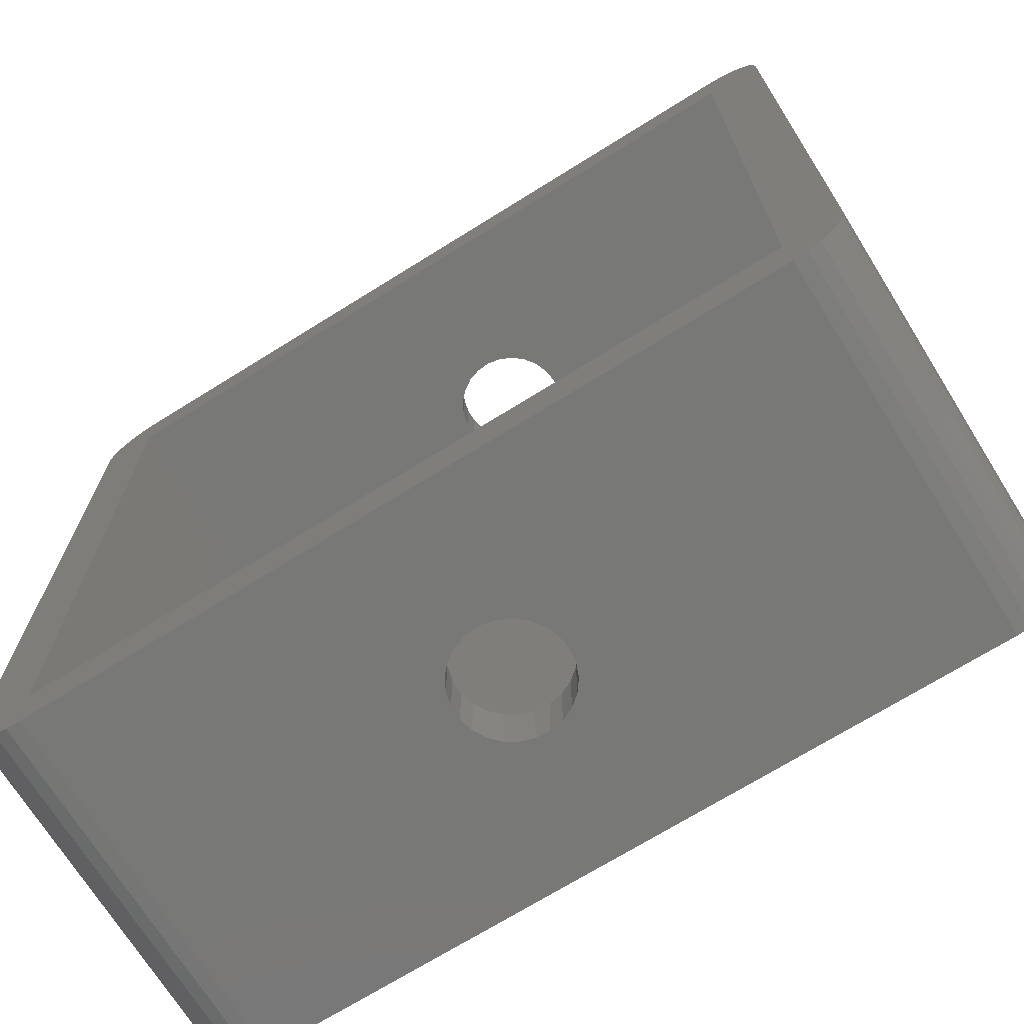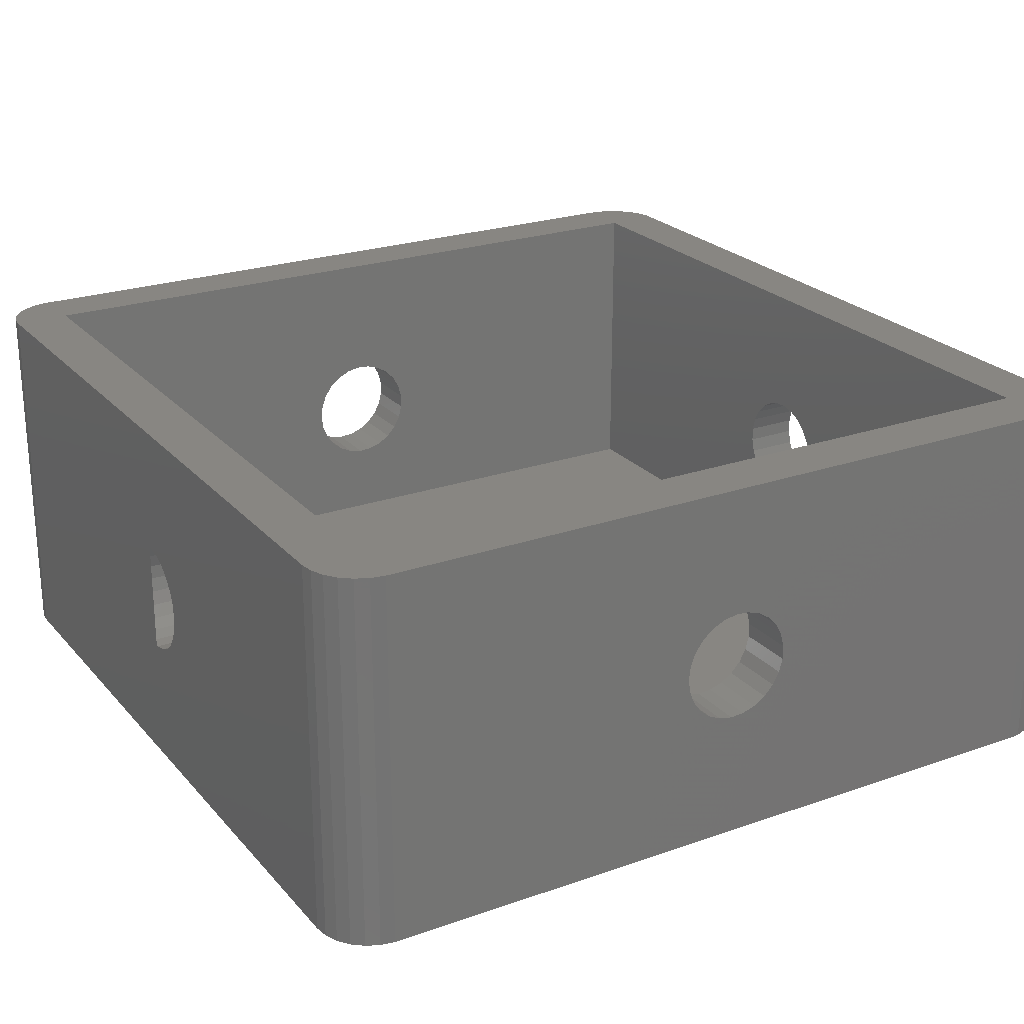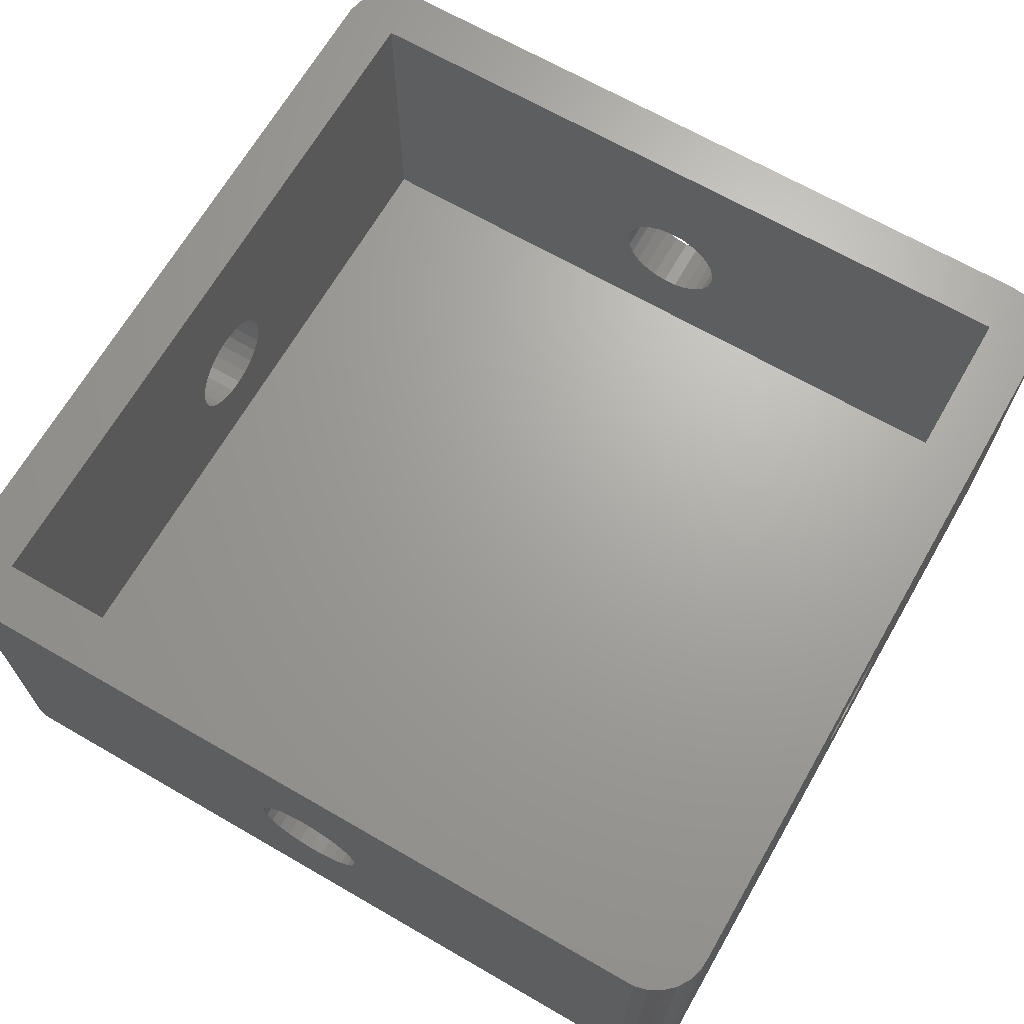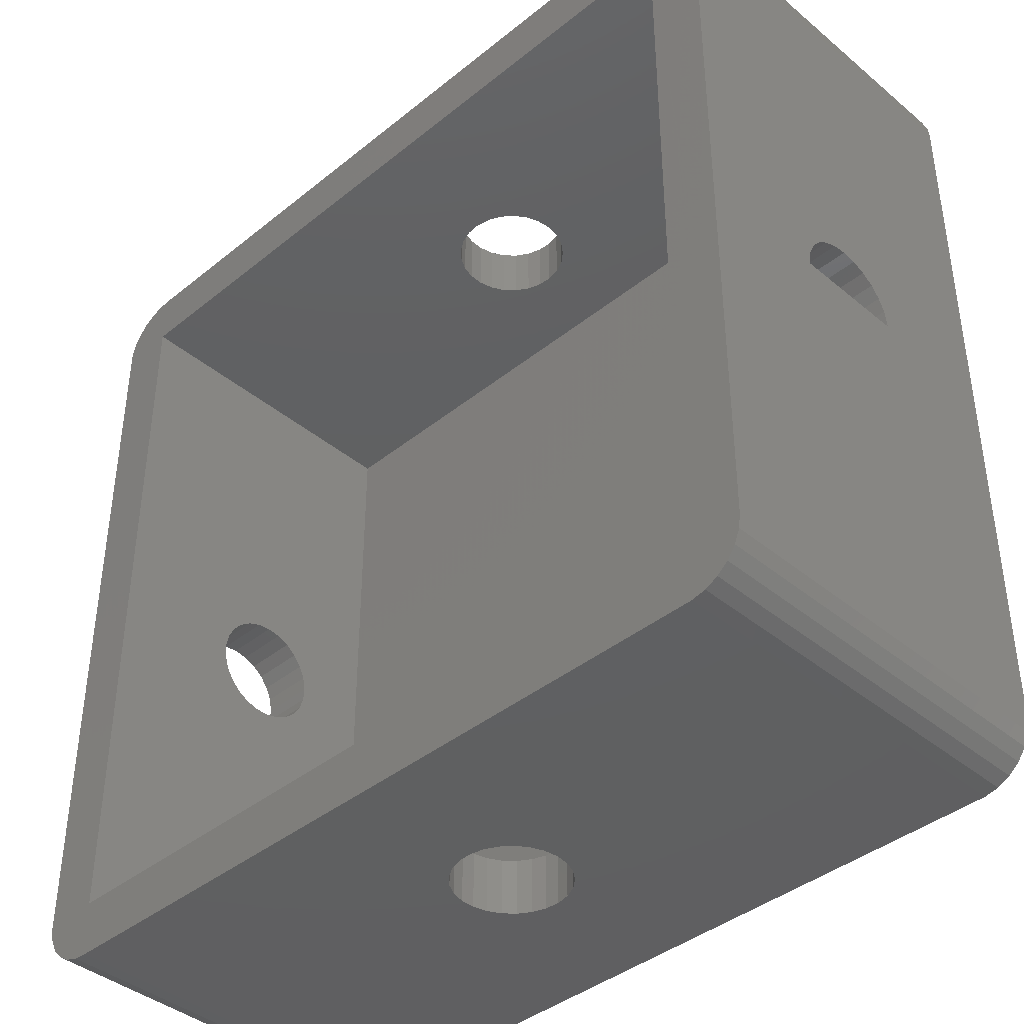
<metadata>
{"format":"stl","ext":"stl","renderer":"f3d","projection":"perspective","resolution":1024,"background":"white","views":[{"elev":-70.9,"azim":31.9,"up":"+Y"},{"elev":23.7,"azim":149.6,"up":"+Z"},{"elev":67.6,"azim":-60.0,"up":"+Z"},{"elev":-40.6,"azim":44.6,"up":"+Y"}]}
</metadata>
<code>
# stl→obj: 266 verts, 544 faces
v -11.49 0.4635 1.427
v -11.49 -10.19 5.005
v -11.49 10.19 5.005
v -11.49 -10.19 -5.005
v -11.49 -1.488 0.188
v -11.49 -1.488 -0.188
v -11.49 -1.395 -0.5522
v -11.49 -1.214 -0.8817
v -11.49 -0.9561 -1.156
v -11.49 -0.6387 -1.357
v -11.49 10.19 -5.005
v -11.49 -0.2811 -1.473
v -11.49 0.4635 -1.427
v -11.49 0.09419 -1.497
v -11.49 0.8037 -1.266
v -11.49 1.093 -1.027
v -11.49 1.314 -0.7226
v -11.49 1.453 -0.373
v -11.49 0.09419 1.497
v -11.49 -1.395 0.5522
v -11.49 -1.214 0.8817
v -11.49 1.5 -9.185e-17
v -11.49 -0.9561 1.156
v -11.49 1.453 0.373
v -11.49 -0.6387 1.357
v -11.49 1.314 0.7226
v -11.49 -0.2811 1.473
v -11.49 1.093 1.027
v -11.49 0.8037 1.266
v -11.39 -10.55 -5.005
v -11.39 -10.55 5.005
v -11.39 10.55 -5.005
v -11.21 10.88 -5.005
v -10.96 11.16 -5.005
v -10.64 11.36 -5.005
v -10.28 11.47 -5.005
v -9.906 11.5 -5.005
v 10.09 11.5 -5.005
v 10.46 11.43 -5.005
v 10.8 11.27 -5.005
v 11.09 11.03 -5.005
v 11.31 10.72 -5.005
v 11.45 10.37 -5.005
v 11.5 10 -5.005
v 11.5 -10 -5.005
v 11.45 -10.37 -5.005
v 11.31 -10.72 -5.005
v 11.09 -11.03 -5.005
v 10.8 -11.27 -5.005
v 10.46 -11.43 -5.005
v 10.09 -11.5 -5.005
v -9.906 -11.5 -5.005
v -10.28 -11.47 -5.005
v -10.64 -11.36 -5.005
v -10.96 -11.16 -5.005
v -11.21 -10.88 -5.005
v -11.39 10.55 5.005
v -10.96 -11.16 5.005
v -11.21 -10.88 5.005
v -10.64 -11.36 5.005
v -10.28 -11.47 5.005
v -9.906 -11.5 5.005
v -10 -10 5.005
v 10 10 5.005
v 11.09 -11.03 5.005
v 11.31 -10.72 5.005
v 11.45 -10.37 5.005
v 11.5 -10 5.005
v 11.45 10.37 5.005
v 11.5 10 5.005
v 11.31 10.72 5.005
v 11.09 11.03 5.005
v 10.8 11.27 5.005
v 10.46 11.43 5.005
v 10.09 11.5 5.005
v -9.906 11.5 5.005
v -10.28 11.47 5.005
v -10.64 11.36 5.005
v -10.96 11.16 5.005
v -11.21 10.88 5.005
v 10.09 -11.5 5.005
v -10 10 5.005
v 10 -10 5.005
v 10.8 -11.27 5.005
v 10.46 -11.43 5.005
v -10 -1.395 0.5522
v -10 -1.488 0.188
v -10 -1.488 -0.188
v -10 -1.214 0.8817
v -10 -0.9561 1.156
v -10 -0.6387 1.357
v -10 -0.2811 1.473
v -10 0.09419 1.497
v -10 0.4635 1.427
v -10 0.8037 1.266
v -10 1.093 1.027
v -10 1.314 0.7226
v -10 1.453 0.373
v -10 1.5 -9.185e-17
v -10 1.453 -0.373
v -10 1.314 -0.7226
v -10 1.093 -1.027
v -10 0.8037 -1.266
v -10 0.4635 -1.427
v -10 0.09419 -1.497
v -10 -0.2811 -1.473
v -10 -0.6387 -1.357
v -10 -0.9561 -1.156
v -10 -1.214 -0.8817
v -10 -1.395 -0.5522
v 0.4635 -11.5 -1.427
v 0.09419 -11.5 -1.497
v -1.488 -11.5 -0.188
v 1.093 -11.5 -1.027
v 0.8037 -11.5 -1.266
v -1.488 -11.5 0.188
v -1.395 -11.5 0.5522
v -0.9561 -11.5 1.156
v -1.214 -11.5 0.8817
v -0.6387 -11.5 1.357
v 0.09419 -11.5 1.497
v 0.4635 -11.5 1.427
v -0.2811 -11.5 1.473
v 1.093 -11.5 1.027
v 1.314 -11.5 0.7226
v 1.453 -11.5 -0.373
v 1.314 -11.5 -0.7226
v 0.8037 -11.5 1.266
v 1.453 -11.5 0.373
v 1.5 -11.5 7.04e-16
v -0.2811 -11.5 -1.473
v -0.6387 -11.5 -1.357
v -0.9561 -11.5 -1.156
v -1.214 -11.5 -0.8817
v -1.395 -11.5 -0.5522
v 11.5 -7.955e-16 -1.491
v 11.5 0.09419 -1.497
v 11.5 -6.129e-16 1.491
v 11.5 0.09419 1.497
v 11.5 0.4635 1.427
v 11.5 0.8037 1.266
v 11.5 1.093 1.027
v 11.5 1.453 0.373
v 11.5 1.5 -9.185e-17
v 11.5 1.314 0.7226
v 11.5 1.453 -0.373
v 11.5 1.314 -0.7226
v 11.5 1.093 -1.027
v 11.5 0.8037 -1.266
v 11.5 0.4635 -1.427
v 0.4635 11.5 1.427
v -1.488 11.5 0.188
v -1.488 11.5 -0.188
v -1.395 11.5 -0.5522
v -1.214 11.5 -0.8817
v -0.9561 11.5 -1.156
v -0.6387 11.5 -1.357
v -0.2811 11.5 -1.473
v 0.4635 11.5 -1.427
v 0.09419 11.5 -1.497
v 0.8037 11.5 -1.266
v 1.093 11.5 -1.027
v 1.314 11.5 -0.7226
v 1.453 11.5 -0.373
v -1.395 11.5 0.5522
v -1.214 11.5 0.8817
v 1.5 11.5 -7.04e-16
v -0.9561 11.5 1.156
v 1.453 11.5 0.373
v -0.6387 11.5 1.357
v 1.314 11.5 0.7226
v -0.2811 11.5 1.473
v 1.093 11.5 1.027
v 0.09419 11.5 1.497
v 0.8037 11.5 1.266
v -10 10 -3.5
v -10 -10 -3.5
v 0.09419 -10 1.497
v 0.4635 -10 1.427
v -0.2811 -10 -1.473
v 10 -10 -3.5
v 1.453 -10 0.373
v 1.5 -10 6.123e-16
v -1.488 -10 -0.188
v 1.314 -10 -0.7226
v 1.093 -10 -1.027
v -1.395 -10 -0.5522
v 0.8037 -10 -1.266
v -1.214 -10 -0.8817
v 0.4635 -10 -1.427
v -0.9561 -10 -1.156
v 0.09419 -10 -1.497
v -0.6387 -10 -1.357
v -1.214 -10 0.8817
v -0.9561 -10 1.156
v 1.453 -10 -0.373
v 1.314 -10 0.7226
v 1.093 -10 1.027
v 0.8037 -10 1.266
v -0.2811 -10 1.473
v -0.6387 -10 1.357
v -1.395 -10 0.5522
v -1.488 -10 0.188
v 10 0.09419 1.497
v 10 0.4635 1.427
v 10 -0.2811 -1.473
v 10 10 -3.5
v 10 1.453 0.373
v 10 1.5 -9.185e-17
v 10 -1.488 -0.188
v 10 1.314 -0.7226
v 10 1.093 -1.027
v 10 -1.395 -0.5522
v 10 0.8037 -1.266
v 10 -1.214 -0.8817
v 10 0.4635 -1.427
v 10 -0.9561 -1.156
v 10 0.09419 -1.497
v 10 -0.6387 -1.357
v 10 -1.214 0.8817
v 10 -0.9561 1.156
v 10 1.453 -0.373
v 10 1.314 0.7226
v 10 1.093 1.027
v 10 0.8037 1.266
v 10 -0.2811 1.473
v 10 -0.6387 1.357
v 10 -1.395 0.5522
v 10 -1.488 0.188
v -0.6387 10 1.357
v 1.314 10 0.7226
v 1.453 10 0.373
v -1.488 10 0.188
v -1.395 10 0.5522
v 0.09419 10 -1.497
v -0.2811 10 -1.473
v -1.214 10 0.8817
v -0.9561 10 1.156
v -0.2811 10 1.473
v 1.5 10 -6.123e-16
v 0.09419 10 1.497
v 0.4635 10 1.427
v 0.8037 10 1.266
v 1.093 10 1.027
v 1.453 10 -0.373
v 1.314 10 -0.7226
v 1.093 10 -1.027
v 0.8037 10 -1.266
v 0.4635 10 -1.427
v -0.6387 10 -1.357
v -0.9561 10 -1.156
v -1.214 10 -0.8817
v -1.395 10 -0.5522
v -1.488 10 -0.188
v 11.5 -1.395 0.5522
v 11.5 -1.214 0.8817
v 11.5 -1.488 0.188
v 11.5 -0.9561 1.156
v 11.5 -0.6387 1.357
v 11.5 -0.2811 1.473
v 11.5 -0.2811 -1.473
v 11.5 -0.6387 -1.357
v 11.5 -0.9561 -1.156
v 11.5 -1.214 -0.8817
v 11.5 -1.395 -0.5522
v 11.5 -1.488 -0.188
f 1 2 3
f 4 2 5
f 4 5 6
f 4 6 7
f 4 7 8
f 4 8 9
f 4 9 10
f 4 10 11
f 10 12 11
f 13 11 14
f 15 11 13
f 16 11 15
f 17 11 16
f 18 11 17
f 19 2 1
f 11 18 3
f 20 2 21
f 18 22 3
f 21 2 23
f 22 24 3
f 23 2 25
f 24 26 3
f 25 2 27
f 26 28 3
f 27 2 19
f 28 29 3
f 29 1 3
f 5 2 20
f 14 11 12
f 4 30 2
f 2 30 31
f 4 11 30
f 30 11 32
f 30 32 33
f 30 33 34
f 30 34 35
f 30 35 36
f 30 36 37
f 30 37 38
f 30 38 39
f 30 39 40
f 30 40 41
f 30 41 42
f 30 42 43
f 30 43 44
f 30 44 45
f 30 45 46
f 30 46 47
f 30 47 48
f 30 48 49
f 30 49 50
f 30 50 51
f 30 51 52
f 30 52 53
f 30 53 54
f 30 54 55
f 30 55 56
f 11 3 32
f 32 3 57
f 3 2 31
f 58 3 59
f 59 3 31
f 60 3 58
f 61 3 60
f 62 3 61
f 63 3 62
f 64 65 66
f 64 66 67
f 64 67 68
f 69 3 70
f 71 3 69
f 72 3 71
f 73 3 72
f 74 3 73
f 75 3 74
f 76 3 75
f 77 3 76
f 78 3 77
f 79 3 78
f 80 3 79
f 57 3 80
f 81 63 62
f 70 64 68
f 64 3 82
f 70 3 64
f 65 83 84
f 64 83 65
f 83 85 84
f 83 81 85
f 83 63 81
f 63 82 3
f 86 87 20
f 20 87 5
f 87 88 5
f 5 88 6
f 89 86 21
f 21 86 20
f 90 89 23
f 23 89 21
f 91 90 25
f 25 90 23
f 92 91 27
f 27 91 25
f 93 92 19
f 19 92 27
f 94 93 1
f 1 93 19
f 95 94 29
f 29 94 1
f 96 95 28
f 28 95 29
f 26 97 96
f 28 26 96
f 24 98 97
f 26 24 97
f 22 99 98
f 24 22 98
f 100 99 22
f 18 100 22
f 101 100 18
f 17 101 18
f 102 101 17
f 16 102 17
f 103 102 16
f 15 103 16
f 104 103 15
f 13 104 15
f 105 104 13
f 14 105 13
f 106 105 14
f 12 106 14
f 107 106 12
f 10 107 12
f 108 107 10
f 9 108 10
f 108 9 109
f 109 9 8
f 109 8 110
f 110 8 7
f 110 7 88
f 88 7 6
f 30 56 31
f 31 56 59
f 56 55 59
f 59 55 58
f 58 55 54
f 60 58 54
f 60 54 53
f 61 60 53
f 61 53 52
f 62 61 52
f 111 52 51
f 111 112 52
f 62 52 113
f 114 115 51
f 62 113 116
f 62 116 117
f 118 62 119
f 120 62 118
f 81 62 120
f 121 122 81
f 81 120 123
f 124 125 51
f 126 127 51
f 81 128 51
f 81 122 128
f 128 124 51
f 125 129 51
f 129 130 51
f 130 126 51
f 123 121 81
f 127 114 51
f 115 111 51
f 131 52 112
f 132 52 131
f 133 52 132
f 134 52 133
f 135 52 134
f 113 52 135
f 117 119 62
f 81 51 50
f 85 81 50
f 85 50 49
f 84 85 49
f 84 49 48
f 65 84 48
f 65 48 47
f 66 65 47
f 66 47 46
f 67 66 46
f 67 46 45
f 68 67 45
f 136 45 44
f 137 136 44
f 68 45 136
f 70 68 138
f 70 138 139
f 70 139 140
f 70 141 44
f 70 140 141
f 141 142 44
f 143 144 44
f 142 145 44
f 144 146 44
f 145 143 44
f 147 148 44
f 148 149 44
f 149 150 44
f 150 137 44
f 146 147 44
f 136 138 68
f 44 43 69
f 70 44 69
f 43 42 71
f 69 43 71
f 42 41 72
f 71 42 72
f 40 73 41
f 41 73 72
f 39 74 40
f 40 74 73
f 38 75 39
f 39 75 74
f 151 76 75
f 37 76 152
f 37 152 153
f 37 153 154
f 37 154 155
f 37 155 156
f 37 156 157
f 37 157 38
f 157 158 38
f 159 38 160
f 161 38 159
f 162 38 161
f 163 38 162
f 164 38 163
f 165 76 166
f 38 164 75
f 164 167 75
f 166 76 168
f 167 169 75
f 168 76 170
f 169 171 75
f 170 76 172
f 171 173 75
f 172 76 174
f 173 175 75
f 175 151 75
f 174 76 151
f 152 76 165
f 160 38 158
f 36 77 37
f 37 77 76
f 35 78 36
f 36 78 77
f 34 79 35
f 35 79 78
f 33 80 34
f 34 80 79
f 32 57 33
f 33 57 80
f 91 82 63
f 97 98 176
f 177 87 63
f 87 86 63
f 105 106 177
f 86 89 63
f 89 90 63
f 92 82 91
f 98 99 176
f 93 82 92
f 94 82 93
f 95 82 94
f 96 97 176
f 176 82 95
f 100 101 176
f 95 96 176
f 102 176 101
f 103 176 102
f 104 176 103
f 177 176 104
f 106 107 177
f 177 104 105
f 107 108 177
f 177 108 109
f 177 109 110
f 177 88 87
f 177 110 88
f 99 100 176
f 90 91 63
f 178 63 179
f 180 181 177
f 182 181 183
f 63 184 177
f 185 181 186
f 184 187 177
f 186 181 188
f 187 189 177
f 188 181 190
f 189 191 177
f 190 181 192
f 191 193 177
f 193 180 177
f 194 63 195
f 196 181 185
f 183 181 196
f 83 181 182
f 83 182 197
f 83 197 198
f 83 198 199
f 83 199 179
f 83 179 63
f 200 63 178
f 201 63 200
f 195 63 201
f 202 63 194
f 63 202 203
f 63 203 184
f 192 181 180
f 204 83 205
f 206 207 181
f 208 207 209
f 83 210 181
f 211 207 212
f 210 213 181
f 212 207 214
f 213 215 181
f 214 207 216
f 215 217 181
f 216 207 218
f 217 219 181
f 219 206 181
f 220 83 221
f 222 207 211
f 209 207 222
f 64 207 208
f 64 208 223
f 64 223 224
f 64 224 225
f 64 225 205
f 64 205 83
f 226 83 204
f 227 83 226
f 221 83 227
f 228 83 220
f 83 228 229
f 83 229 210
f 218 207 206
f 230 64 82
f 231 232 207
f 176 233 82
f 233 234 82
f 235 236 176
f 234 237 82
f 237 238 82
f 239 64 230
f 232 240 207
f 241 64 239
f 242 64 241
f 243 64 242
f 244 231 207
f 207 64 243
f 245 246 207
f 243 244 207
f 247 207 246
f 248 207 247
f 249 207 248
f 176 207 249
f 236 250 176
f 176 249 235
f 250 251 176
f 176 251 252
f 176 252 253
f 176 254 233
f 176 253 254
f 240 245 207
f 238 230 82
f 184 203 116
f 113 184 116
f 135 187 184
f 113 135 184
f 134 189 187
f 135 134 187
f 133 191 189
f 134 133 189
f 132 193 191
f 133 132 191
f 131 180 193
f 132 131 193
f 112 192 180
f 131 112 180
f 111 190 192
f 112 111 192
f 115 188 190
f 111 115 190
f 114 186 188
f 115 114 188
f 185 186 127
f 127 186 114
f 196 185 126
f 126 185 127
f 183 196 130
f 130 196 126
f 183 130 182
f 182 130 129
f 182 129 197
f 197 129 125
f 197 125 198
f 198 125 124
f 198 124 199
f 199 124 128
f 199 128 179
f 179 128 122
f 179 122 178
f 178 122 121
f 178 121 200
f 200 121 123
f 200 123 201
f 201 123 120
f 201 120 195
f 195 120 118
f 194 195 118
f 119 194 118
f 202 194 119
f 117 202 119
f 203 202 117
f 116 203 117
f 255 256 257
f 257 256 258
f 257 258 259
f 257 259 260
f 257 260 138
f 257 138 136
f 257 136 261
f 257 261 262
f 257 262 263
f 257 263 264
f 257 264 265
f 257 265 266
f 261 136 137
f 206 261 218
f 218 261 137
f 137 150 216
f 218 137 216
f 150 149 214
f 216 150 214
f 149 148 212
f 214 149 212
f 148 147 211
f 212 148 211
f 147 146 222
f 211 147 222
f 146 144 209
f 222 146 209
f 209 144 143
f 208 209 143
f 208 143 145
f 223 208 145
f 223 145 142
f 224 223 142
f 142 141 224
f 224 141 225
f 141 140 225
f 225 140 205
f 140 139 205
f 205 139 204
f 139 138 204
f 204 138 260
f 204 260 226
f 152 165 234
f 233 152 234
f 153 152 233
f 254 153 233
f 165 166 237
f 234 165 237
f 166 168 238
f 237 166 238
f 170 230 168
f 168 230 238
f 172 239 170
f 170 239 230
f 174 241 172
f 172 241 239
f 151 242 174
f 174 242 241
f 175 243 151
f 151 243 242
f 173 244 175
f 175 244 243
f 171 231 173
f 173 231 244
f 169 232 171
f 171 232 231
f 167 240 169
f 169 240 232
f 167 164 240
f 240 164 245
f 164 163 245
f 245 163 246
f 163 162 246
f 246 162 247
f 247 162 161
f 248 247 161
f 248 161 159
f 249 248 159
f 249 159 160
f 235 249 160
f 235 160 158
f 236 235 158
f 236 158 157
f 250 236 157
f 250 157 156
f 251 250 156
f 251 156 155
f 252 251 155
f 252 155 154
f 253 252 154
f 253 154 153
f 254 253 153
f 181 207 176
f 177 181 176
f 257 266 229
f 229 266 210
f 265 213 266
f 266 213 210
f 255 257 228
f 228 257 229
f 256 255 220
f 220 255 228
f 258 256 221
f 221 256 220
f 259 258 227
f 227 258 221
f 260 259 226
f 226 259 227
f 262 261 206
f 219 262 206
f 263 262 219
f 217 263 219
f 263 217 264
f 264 217 215
f 264 215 265
f 265 215 213

</code>
